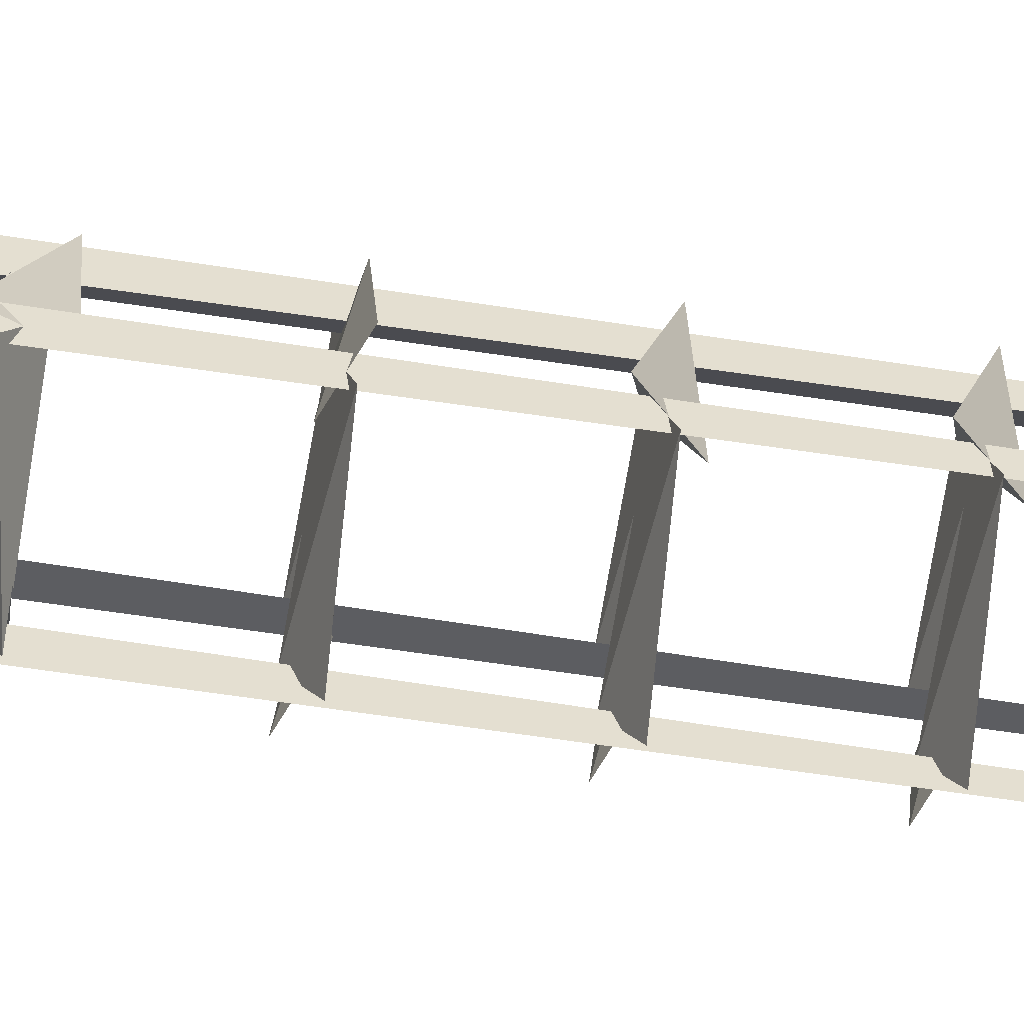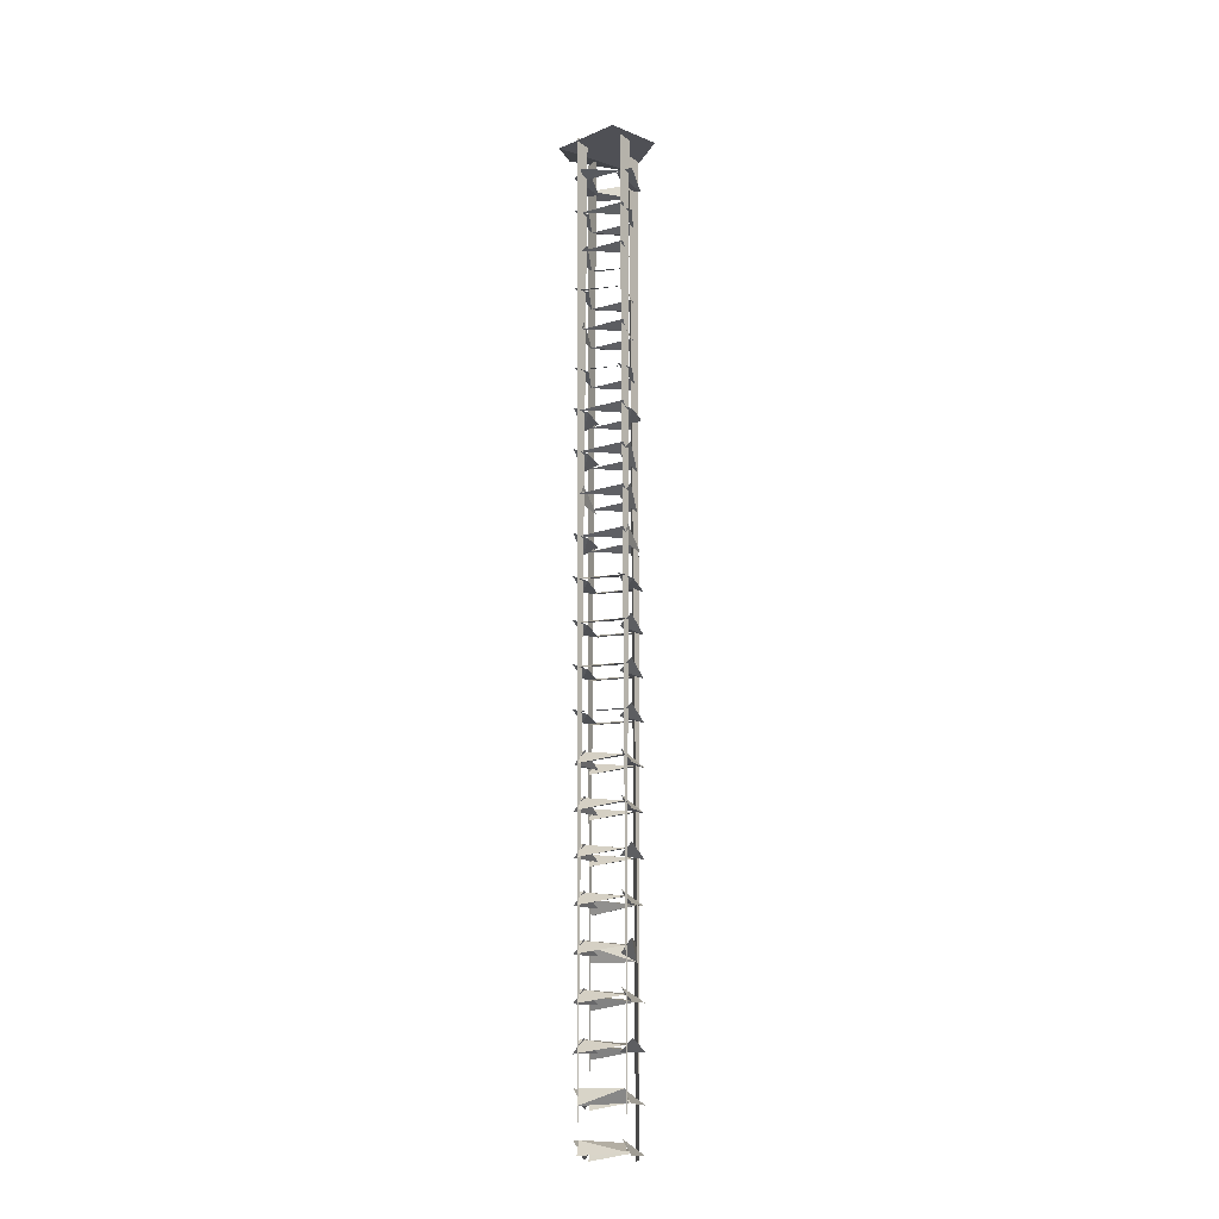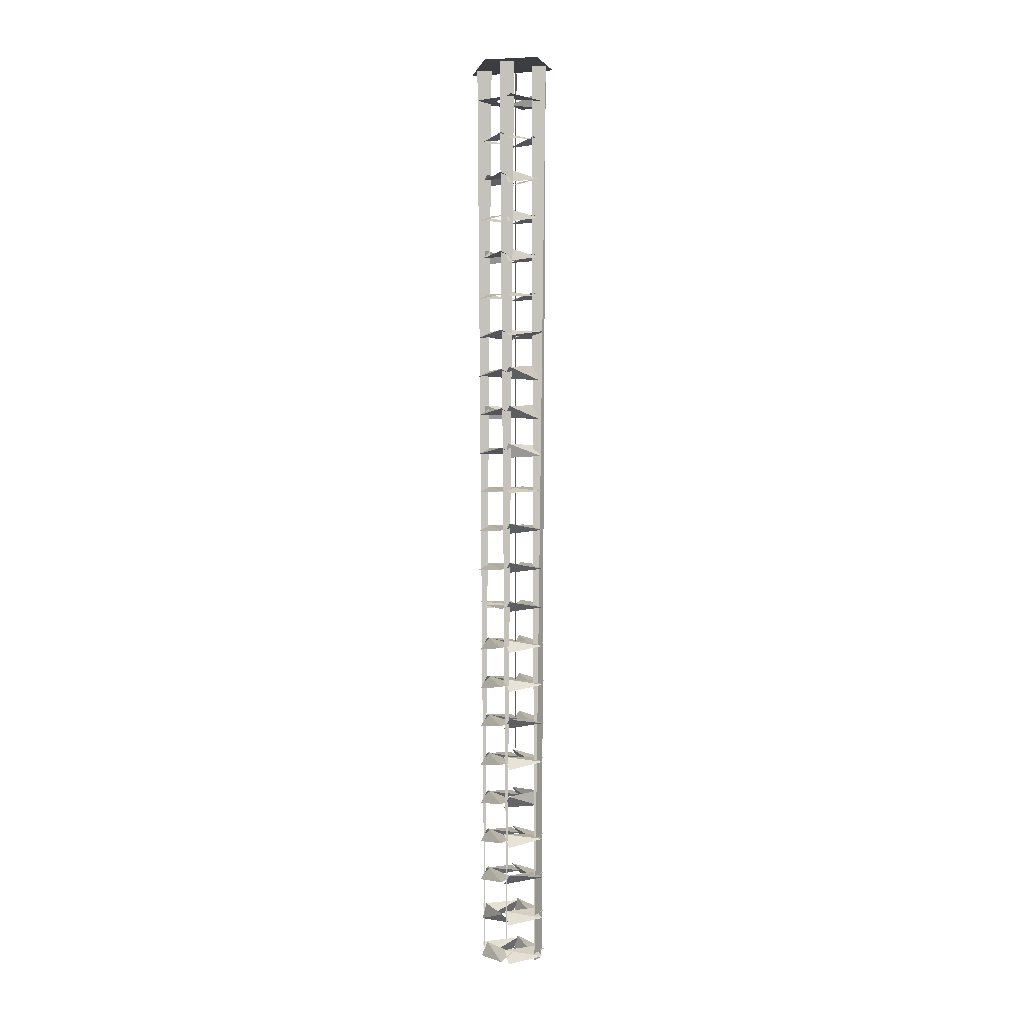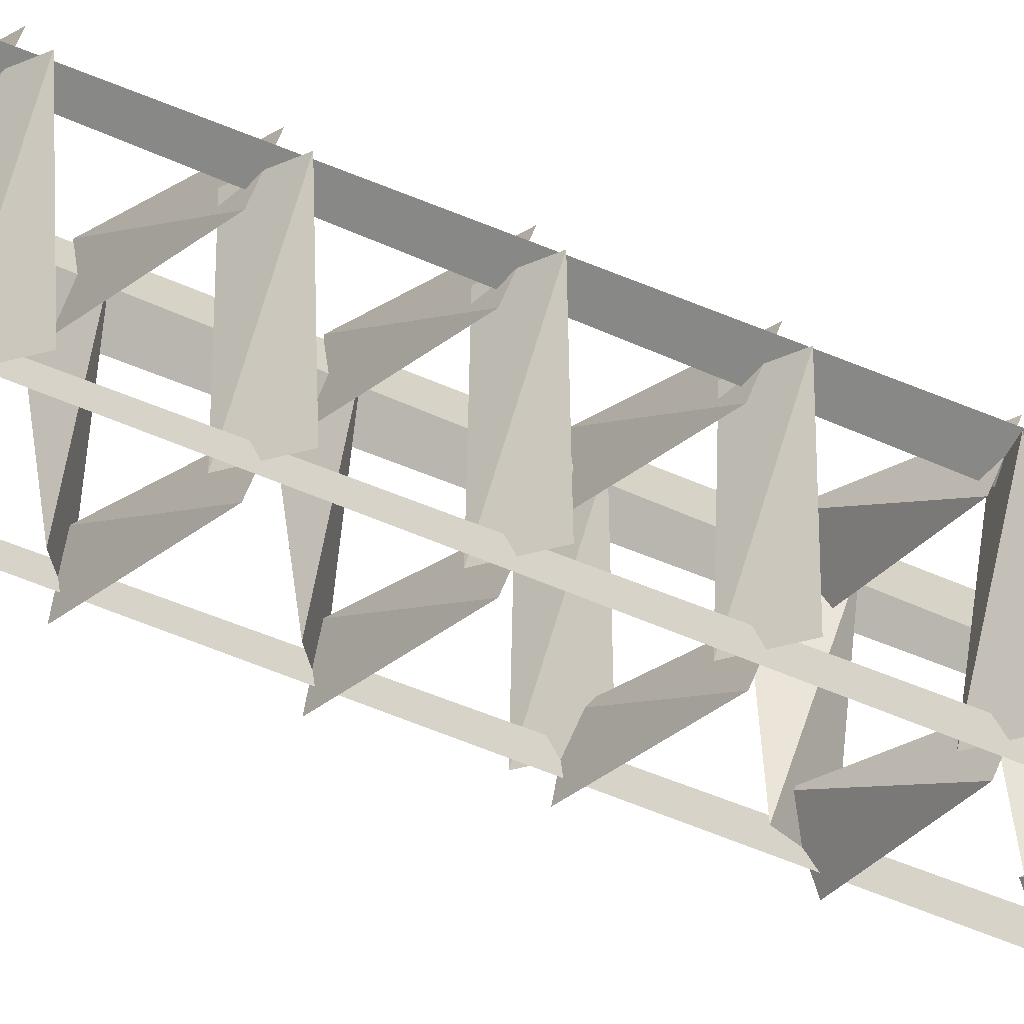
<metadata>
{"format":"obj","ext":"obj","renderer":"f3d","projection":"perspective","resolution":1024,"background":"white","views":[{"elev":-78.4,"azim":-98.1,"up":"+Z"},{"elev":-19.2,"azim":-167.3,"up":"+Y"},{"elev":1.3,"azim":-125.5,"up":"+Y"},{"elev":-27.1,"azim":50.5,"up":"+Z"}]}
</metadata>
<code>
o Crane_Cylinder
v 0.4465 137.5 -0.9874
v -0.4687 137.5 1.06
v 0 -1 -0
v 6.447 137.5 -0.9874
v 6 -1 -0
v 5.531 137.5 1.06
v 0.4465 137.5 5.013
v 0.4465 -1 6.987
v -0.4687 137.5 7.06
v -0.4687 -1 4.94
v 6 -1 6
v 5.199 137.5 5.27
v 6.863 137.5 6.773
v 0.000705 5.34 0.8727
v 5.999 5.017 -0.3618
v 5.999 7.244 0.3618
v 0.000705 6.921 -0.8727
v 0.000704 0.7162 1.022
v 5.999 -0.811 -0.5364
v 5.999 1.133 0.5821
v 0.000705 -0.455 -1.022
v 5.999 5.017 5.638
v 0.000704 6.374 7.133
v 5.999 7.244 6.362
v 0.000705 5.911 4.939
v 5.999 -0.9829 5.638
v 0.000704 0.3745 7.133
v 5.999 1.244 6.362
v 0.000705 -0.08853 4.939
v 0.000705 17.91 -1.061
v 5.999 17.17 -0.6952
v 0.000705 18.37 1.133
v 5.999 19.04 0.6607
v 0.000705 11.91 -1.061
v 5.999 11.17 -0.6952
v 0.000705 12.37 1.133
v 5.999 13.04 0.6607
v 5.999 18.93 5.27
v 0.000705 18.37 7.133
v 5.999 17.27 6.773
v 0.000705 17.91 4.939
v 5.999 12.93 5.27
v 0.000705 12.37 7.133
v 5.999 11.27 6.773
v 0.000705 11.91 4.939
v 0.000705 29.91 -1.061
v 5.999 29.17 -0.6952
v 0.000705 30.37 1.133
v 5.999 31.04 0.6607
v 0.000705 23.91 -1.061
v 5.999 23.17 -0.6952
v 0.000705 24.37 1.133
v 5.999 25.04 0.6607
v 5.999 31.04 5.339
v 0.000705 29.91 4.939
v 0.000705 30.37 7.133
v 5.999 29.17 6.695
v 0.000705 23.01 6
v 5.999 23.17 6.695
v 0.000705 25.31 6
v 5.999 25.04 5.339
v 0.000705 41.91 -1.061
v 5.999 41.17 -0.6952
v 0.000705 42.37 1.133
v 5.999 43.04 0.6607
v 0.000705 35.91 -1.061
v 5.999 35.17 -0.6952
v 0.000705 36.37 1.133
v 5.999 37.04 0.6607
v 0.000705 41.91 4.939
v 5.999 41.17 5.305
v 0.000705 42.37 7.133
v 5.999 43.04 6.661
v 0.000705 35.91 4.939
v 5.999 35.17 5.305
v 0.000705 36.37 7.133
v 5.999 37.04 6.661
v 0.000705 53.91 -1.061
v 0.000705 54.37 1.133
v 5.999 54.13 -0
v 0.000705 47.91 -1.061
v 5.999 47.17 -0.6952
v 0.000705 48.37 1.133
v 5.999 49.04 0.6607
v 0.000705 53.91 4.939
v 5.999 53.68 5.013
v 0.000705 54.37 7.133
v 5.999 54.6 7.06
v 0.000705 47.91 4.939
v 5.999 47.17 5.305
v 0.000705 48.37 7.133
v 5.999 49.04 6.661
v 5.999 65.68 -0.9874
v 0.000705 66.37 1.133
v 5.999 66.6 1.06
v 0.000705 65.91 -1.061
v 5.999 59.68 -0.9874
v 0.000705 60.37 1.133
v 5.999 60.6 1.06
v 0.000705 59.91 -1.061
v 5.999 65.68 5.013
v 0.000705 66.37 7.133
v 5.999 66.6 7.06
v 0.000705 65.91 4.939
v 5.999 59.68 5.013
v 0.000705 60.37 7.133
v 5.999 60.6 7.06
v 0.000705 59.91 4.939
v 0.000705 78.58 -0.9874
v 5.999 77.68 -0.9874
v 0.000705 77.66 1.06
v 5.999 78.6 1.06
v 5.999 71.68 -0.9874
v 0.000705 72.37 1.133
v 5.999 72.6 1.06
v 0.000705 71.91 -1.061
v 0.000705 78.58 5.013
v 5.999 77.68 5.013
v 0.000705 77.66 7.06
v 5.999 78.6 7.06
v 5.999 71.68 5.013
v 0.000705 72.37 7.133
v 5.999 72.6 7.06
v 0.000705 71.91 4.939
v 0.000705 90.58 -0.9874
v 5.999 89.68 -0.9874
v 0.000705 89.66 1.06
v 5.999 90.6 1.06
v 0.000705 84.58 -0.9874
v 5.999 83.68 -0.9874
v 0.000705 83.66 1.06
v 5.999 84.6 1.06
v 0.000705 90.58 5.013
v 5.999 89.68 5.013
v 0.000705 89.66 7.06
v 5.999 90.6 7.06
v 0.000705 84.58 5.013
v 5.999 83.68 5.013
v 0.000705 83.66 7.06
v 5.999 84.6 7.06
v 5.999 101.7 -0.9874
v 0.000705 102.1 0
v 5.999 102.6 1.06
v 0.000705 96.58 -0.9874
v 5.999 95.68 -0.9874
v 0.000705 95.66 1.06
v 5.999 96.6 1.06
v 0.000705 102.6 5.013
v 5.999 101.7 5.013
v 0.000705 101.7 7.06
v 5.999 102.6 7.06
v 0.000705 96.58 5.013
v 5.999 95.68 5.013
v 0.000705 95.66 7.06
v 5.999 96.6 7.06
v 5.999 113.7 -0.9874
v 0.000705 114.1 0
v 5.999 114.6 1.06
v 0.000705 107.8 1.069
v 5.999 108.1 0
v 0.000705 108.5 -1.125
v 0.000705 114.6 5.013
v 5.999 113.7 5.013
v 0.000705 113.7 7.06
v 5.999 114.6 7.06
v 0.000705 108.6 5.013
v 5.999 107.7 5.013
v 0.000705 107.7 7.06
v 5.999 108.6 7.06
v 0.000705 126.6 -0.9874
v 0.000705 125.7 1.06
v 5.999 126.1 0
v 0.000705 119.8 1.069
v 5.999 120.1 0
v 0.000705 120.5 -1.125
v 0.000705 126.6 5.013
v 5.999 125.7 5.013
v 0.000705 125.7 7.06
v 5.999 126.6 7.06
v 5.999 119.7 5.013
v 0.000705 120.1 6
v 5.999 120.6 7.06
v 0.000705 132.1 0
v 5.999 131.9 1.133
v 5.999 132.3 -1.061
v 0.000705 131 6
v 5.999 132.3 4.939
v 5.999 131.9 7.133
v 0.000705 133.3 6
v 1.022 6.716 5.999
v -0.5363 5.189 0.000681
v 0.5821 7.133 0.000681
v -1.022 5.545 5.999
v 1.022 0.7162 5.999
v -0.5363 -0.811 0.000681
v 0.5821 1.133 0.000681
v -1.022 -0.455 5.999
v 6.582 5.128 5.999
v 5.464 5.189 0.000682
v 6.582 7.133 0.000682
v 5.464 7.072 5.999
v 6.582 -0.8716 5.999
v 5.464 -0.811 0.000682
v 6.582 1.133 0.000682
v 5.464 1.072 5.999
v -1.061 17.91 5.999
v -0.6952 17.17 0.000682
v 1.133 18.37 5.999
v 0.6607 19.04 0.000682
v -0.7298 12.93 0.000682
v 1.133 12.37 5.999
v 0.7733 11.27 0.000682
v -1.061 11.91 5.999
v 5.339 19.04 0.000682
v 4.939 17.91 5.999
v 7.133 18.37 5.999
v 6.695 17.17 0.000682
v 5.339 13.04 0.000682
v 4.939 11.91 5.999
v 7.133 12.37 5.999
v 6.695 11.17 0.000682
v -1.061 29.91 5.999
v -0.6952 29.17 0.000682
v 1.133 30.37 5.999
v 0.6607 31.04 0.000682
v 3.4e-05 23.01 5.999
v 0.6953 23.17 0.000682
v 3.3e-05 25.31 5.999
v -0.6607 25.04 0.000682
v 5.339 31.04 0.000682
v 4.939 29.91 5.999
v 7.133 30.37 5.999
v 6.695 29.17 0.000682
v 5.339 25.04 0.000682
v 4.939 23.91 5.999
v 7.133 24.37 5.999
v 6.695 23.17 0.000682
v -1.061 41.91 5.999
v -0.6952 41.17 0.000682
v 1.133 42.37 5.999
v 0.6607 43.04 0.000682
v -0.7298 36.93 0.000682
v 1.133 36.37 5.999
v 0.7733 35.27 0.000682
v -1.061 35.91 5.999
v 5.339 43.04 0.000682
v 4.939 41.91 5.999
v 7.133 42.37 5.999
v 6.695 41.17 0.000682
v 5.339 37.04 0.000682
v 4.939 35.91 5.999
v 7.133 36.37 5.999
v 6.695 35.17 0.000682
v -0.7298 54.93 0.000682
v 1.133 54.37 5.999
v 0.7733 53.27 0.000682
v -1.061 53.91 5.999
v -1.061 47.91 5.999
v -0.6952 47.17 0.000682
v 1.133 48.37 5.999
v 0.6607 49.04 0.000682
v 4.939 53.91 5.999
v 5.013 53.68 0.000682
v 7.133 54.37 5.999
v 7.06 54.6 0.000682
v 5.339 49.04 0.000682
v 4.939 47.91 5.999
v 7.133 48.37 5.999
v 6.695 47.17 0.000682
v -0.7298 66.93 0.000682
v 1.133 66.37 5.999
v 0.7733 65.27 0.000682
v -1.061 65.91 5.999
v -0.7298 60.93 0.000682
v 1.133 60.37 5.999
v 0.7733 59.27 0.000682
v -1.061 59.91 5.999
v 5.013 65.68 0.000682
v 7.133 66.37 5.999
v 7.06 66.6 0.000682
v 4.939 65.91 5.999
v 5.013 59.68 0.000682
v 7.133 60.37 5.999
v 7.06 60.6 0.000682
v 4.939 59.91 5.999
v 0.3618 77.02 0.000682
v -0.7298 77.33 5.999
v 0.7733 78.99 5.999
v -0.3618 79.24 0.000682
v -0.9874 71.68 0.000682
v 1.133 72.37 5.999
v 1.06 72.6 0.000682
v -1.061 71.91 5.999
v 5.013 78.58 5.999
v 5.013 77.68 0.000682
v 7.06 77.66 5.999
v 7.06 78.6 0.000682
v 5.013 71.68 0.000682
v 7.133 72.37 5.999
v 7.06 72.6 0.000682
v 4.939 71.91 5.999
v -0.7298 90.93 0.000682
v -0.3618 89.02 5.999
v 0.3618 91.24 5.999
v 0.7733 89.27 0.000682
v -0.7298 84.93 0.000682
v -0.3618 83.02 5.999
v 0.3618 85.24 5.999
v 0.7733 83.27 0.000682
v 5.013 90.58 5.999
v 5.013 89.68 0.000682
v 7.06 89.66 5.999
v 7.06 90.6 0.000682
v 6.362 83.02 0.000682
v 5.27 83.33 5.999
v 6.773 84.99 5.999
v 5.638 85.24 0.000682
v -0.9874 101.7 0.000682
v 3.4e-05 102.1 5.999
v 1.06 102.6 0.000682
v -0.9874 96.58 5.999
v -0.9874 95.68 0.000682
v 1.06 95.66 5.999
v 1.06 96.6 0.000682
v 5.013 101.7 0.000682
v 6 102.1 5.999
v 7.06 102.6 0.000682
v 5.013 96.58 5.999
v 5.013 95.68 0.000682
v 7.06 95.66 5.999
v 7.06 96.6 0.000682
v -0.3618 113 0.000682
v 3.4e-05 114.1 5.999
v 0.3618 115.2 0.000682
v -0.3618 107 0.000682
v 3.4e-05 108.1 5.999
v 0.3618 109.2 0.000682
v 6 114.1 5.999
v 7.06 114.6 0.000682
v 5.013 113.7 0.000682
v 6.362 107 0.000682
v 6 108.1 5.999
v 5.638 109.2 0.000682
v -0.9874 125.7 0.000682
v 3.4e-05 126.1 5.999
v 1.06 126.6 0.000682
v -0.3618 119 0.000682
v 3.4e-05 120.1 5.999
v 0.3618 121.2 0.000682
v 5.013 125.7 0.000682
v 6 126.1 5.999
v 7.06 126.6 0.000682
v 5.27 120.9 0.000682
v 6.773 119.3 0.000682
v 6 120.1 5.999
v -1.061 132.3 0.000682
v 1.133 132.4 5.999
v 1.133 131.9 0.000682
v -1.061 131.9 5.999
v 4.939 132.3 0.000682
v 7.133 132.4 5.999
v 7.133 131.9 0.000682
v 4.939 131.9 5.999
v -3.755 137.7 3
v 0.9125 137.4 9.425
v 9.355 138.3 6.022
v 9.355 136.8 -0.02175
v 0.9125 137.3 -3.425
f 7 8 10
f 9 10 8
f 15 14 17
f 16 17 14
f 19 18 21
f 20 21 18
f 22 23 25
f 24 25 23
f 26 27 29
f 28 29 27
f 31 32 30
f 33 30 32
f 35 36 34
f 37 34 36
f 40 39 41
f 38 41 39
f 44 43 45
f 42 45 43
f 47 48 46
f 49 46 48
f 51 52 50
f 53 50 52
f 57 56 55
f 54 55 56
f 59 60 58
f 60 61 58
f 63 64 62
f 65 62 64
f 67 68 66
f 69 66 68
f 71 72 70
f 73 70 72
f 75 76 74
f 77 74 76
f 80 79 78
f 80 78 79
f 82 83 81
f 84 81 83
f 86 87 85
f 88 85 87
f 90 91 89
f 92 89 91
f 93 94 96
f 95 96 94
f 97 98 100
f 99 100 98
f 101 102 104
f 103 104 102
f 105 106 108
f 107 108 106
f 110 111 109
f 112 109 111
f 113 114 116
f 115 116 114
f 118 119 117
f 120 117 119
f 121 122 124
f 123 124 122
f 126 127 125
f 128 125 127
f 130 131 129
f 132 129 131
f 134 135 133
f 136 133 135
f 138 139 137
f 140 137 139
f 145 146 144
f 147 144 146
f 149 150 148
f 151 148 150
f 153 154 152
f 155 152 154
f 161 160 159
f 160 161 159
f 163 164 162
f 165 162 164
f 167 168 166
f 169 166 168
f 172 171 170
f 172 170 171
f 175 174 173
f 174 175 173
f 177 178 176
f 179 176 178
f 188 189 186
f 189 187 186
f 191 190 193
f 192 193 190
f 195 194 197
f 196 197 194
f 199 198 201
f 200 201 198
f 203 202 205
f 204 205 202
f 207 208 206
f 209 206 208
f 212 211 213
f 210 213 211
f 217 216 215
f 214 215 216
f 221 220 219
f 218 219 220
f 223 224 222
f 225 222 224
f 227 228 226
f 228 229 226
f 233 232 231
f 230 231 232
f 237 236 235
f 234 235 236
f 239 240 238
f 241 238 240
f 244 243 245
f 242 245 243
f 249 248 247
f 246 247 248
f 253 252 251
f 250 251 252
f 256 255 257
f 254 257 255
f 259 260 258
f 261 258 260
f 263 264 262
f 265 262 264
f 269 268 267
f 266 267 268
f 272 271 273
f 270 273 271
f 276 275 277
f 274 277 275
f 278 279 281
f 280 281 279
f 282 283 285
f 284 285 283
f 286 288 287
f 289 287 288
f 290 291 293
f 292 293 291
f 295 296 294
f 297 294 296
f 298 299 301
f 300 301 299
f 305 304 303
f 304 302 303
f 309 308 307
f 308 306 307
f 311 312 310
f 313 310 312
f 314 316 315
f 317 315 316
f 322 323 321
f 324 321 323
f 329 330 328
f 331 328 330
f 358 357 359
f 356 359 357
f 362 361 363
f 360 363 361
f 365 364 368
f 1 2 3
f 2 1 3
f 4 6 5
f 6 4 5
f 7 9 8
f 9 7 10
f 12 13 11
f 13 12 11
f 15 16 14
f 17 16 15
f 19 20 18
f 20 19 21
f 22 24 23
f 25 24 22
f 26 28 27
f 29 28 26
f 31 33 32
f 30 33 31
f 35 37 36
f 34 37 35
f 38 40 41
f 40 38 39
f 42 44 45
f 44 42 43
f 47 49 48
f 46 49 47
f 51 53 52
f 50 53 51
f 55 54 57
f 57 54 56
f 58 61 59
f 59 61 60
f 63 65 64
f 62 65 63
f 67 69 68
f 66 69 67
f 71 73 72
f 70 73 71
f 75 77 76
f 74 77 75
f 82 84 83
f 81 84 82
f 86 88 87
f 88 86 85
f 90 92 91
f 89 92 90
f 93 95 94
f 95 93 96
f 97 99 98
f 99 97 100
f 101 103 102
f 103 101 104
f 105 107 106
f 107 105 108
f 110 112 111
f 112 110 109
f 113 115 114
f 115 113 116
f 118 120 119
f 120 118 117
f 121 123 122
f 123 121 124
f 126 128 127
f 128 126 125
f 130 132 131
f 132 130 129
f 134 136 135
f 136 134 133
f 138 140 139
f 140 138 137
f 141 143 142
f 143 141 142
f 145 147 146
f 147 145 144
f 149 151 150
f 151 149 148
f 153 155 154
f 155 153 152
f 156 158 157
f 158 156 157
f 163 165 164
f 165 163 162
f 167 169 168
f 169 167 166
f 177 179 178
f 179 177 176
f 180 182 181
f 182 180 181
f 185 184 183
f 184 185 183
f 187 188 186
f 188 187 189
f 191 192 190
f 192 191 193
f 195 196 194
f 196 195 197
f 199 200 198
f 200 199 201
f 203 204 202
f 204 203 205
f 207 209 208
f 206 209 207
f 210 212 213
f 212 210 211
f 215 214 217
f 217 214 216
f 219 218 221
f 221 218 220
f 223 225 224
f 222 225 223
f 226 229 227
f 227 229 228
f 231 230 233
f 233 230 232
f 235 234 237
f 237 234 236
f 239 241 240
f 238 241 239
f 242 244 245
f 244 242 243
f 247 246 249
f 249 246 248
f 251 250 253
f 253 250 252
f 254 256 257
f 256 254 255
f 259 261 260
f 258 261 259
f 263 265 264
f 265 263 262
f 267 266 269
f 269 266 268
f 270 272 273
f 272 270 271
f 274 276 277
f 276 274 275
f 278 280 279
f 280 278 281
f 282 284 283
f 284 282 285
f 287 289 286
f 286 289 288
f 290 292 291
f 292 290 293
f 295 297 296
f 297 295 294
f 298 300 299
f 300 298 301
f 302 305 303
f 305 302 304
f 306 309 307
f 309 306 308
f 311 313 312
f 313 311 310
f 315 317 314
f 314 317 316
f 318 320 319
f 320 318 319
f 322 324 323
f 324 322 321
f 325 327 326
f 327 325 326
f 329 331 330
f 331 329 328
f 332 334 333
f 333 334 332
f 335 337 336
f 336 337 335
f 340 339 338
f 339 340 338
f 342 343 341
f 341 343 342
f 344 346 345
f 346 344 345
f 347 349 348
f 348 349 347
f 350 352 351
f 352 350 351
f 353 354 355
f 354 353 355
f 356 358 359
f 358 356 357
f 360 362 363
f 362 360 361
f 366 367 368
f 366 368 364
f 364 365 366
f 367 366 365
f 367 365 368

</code>
